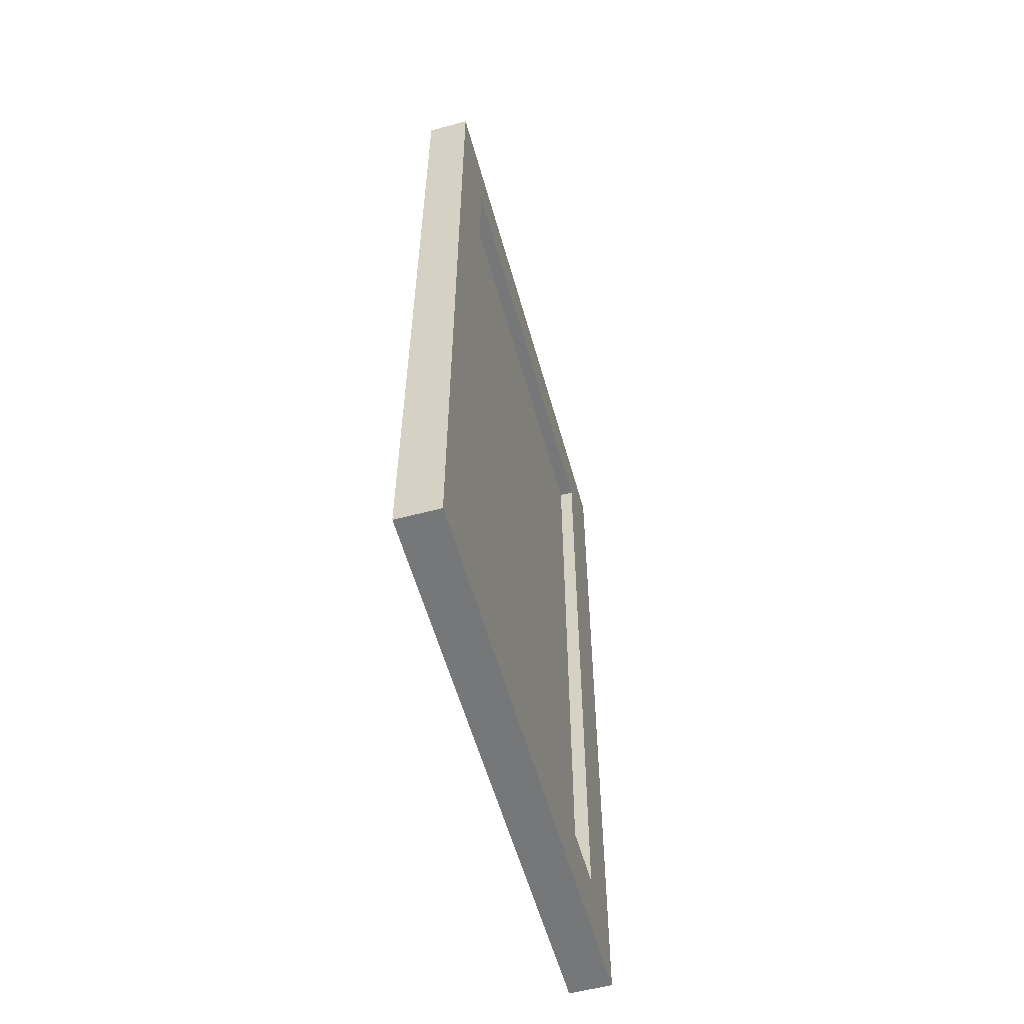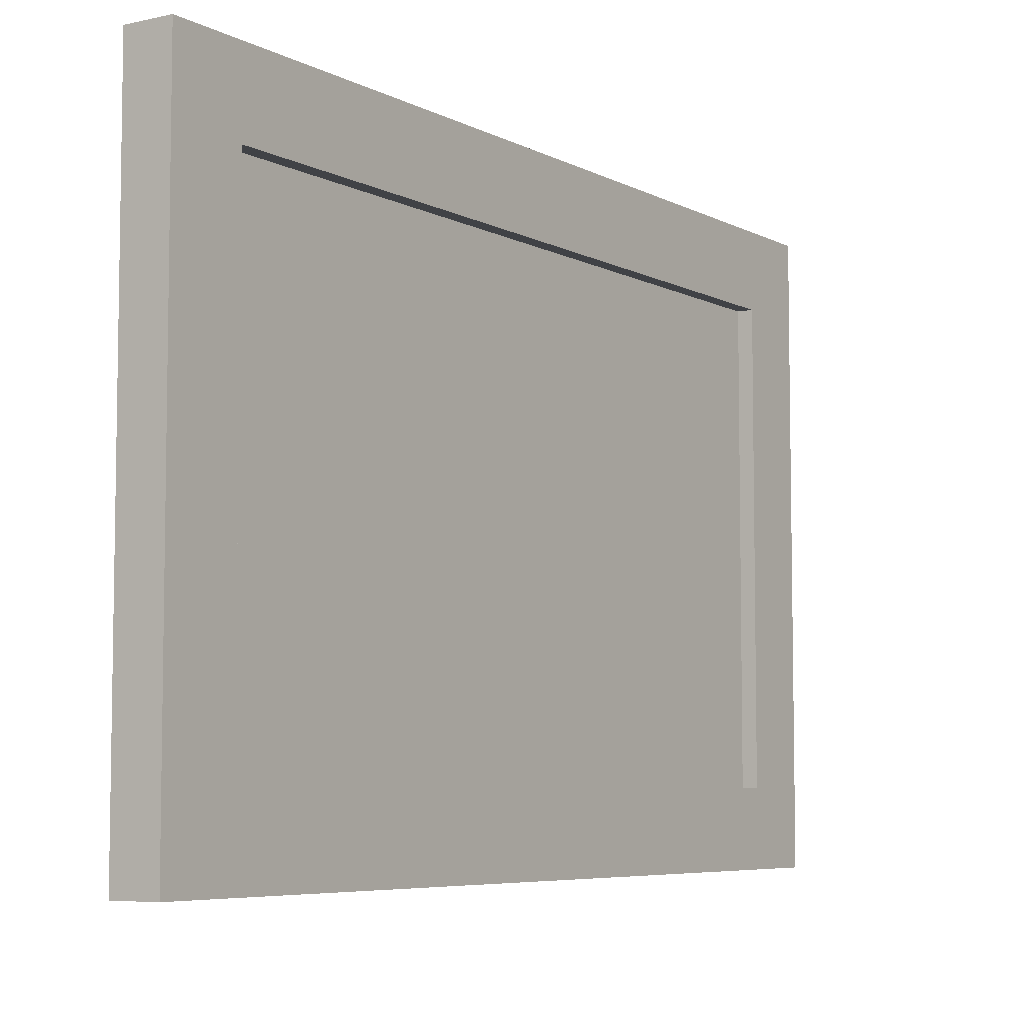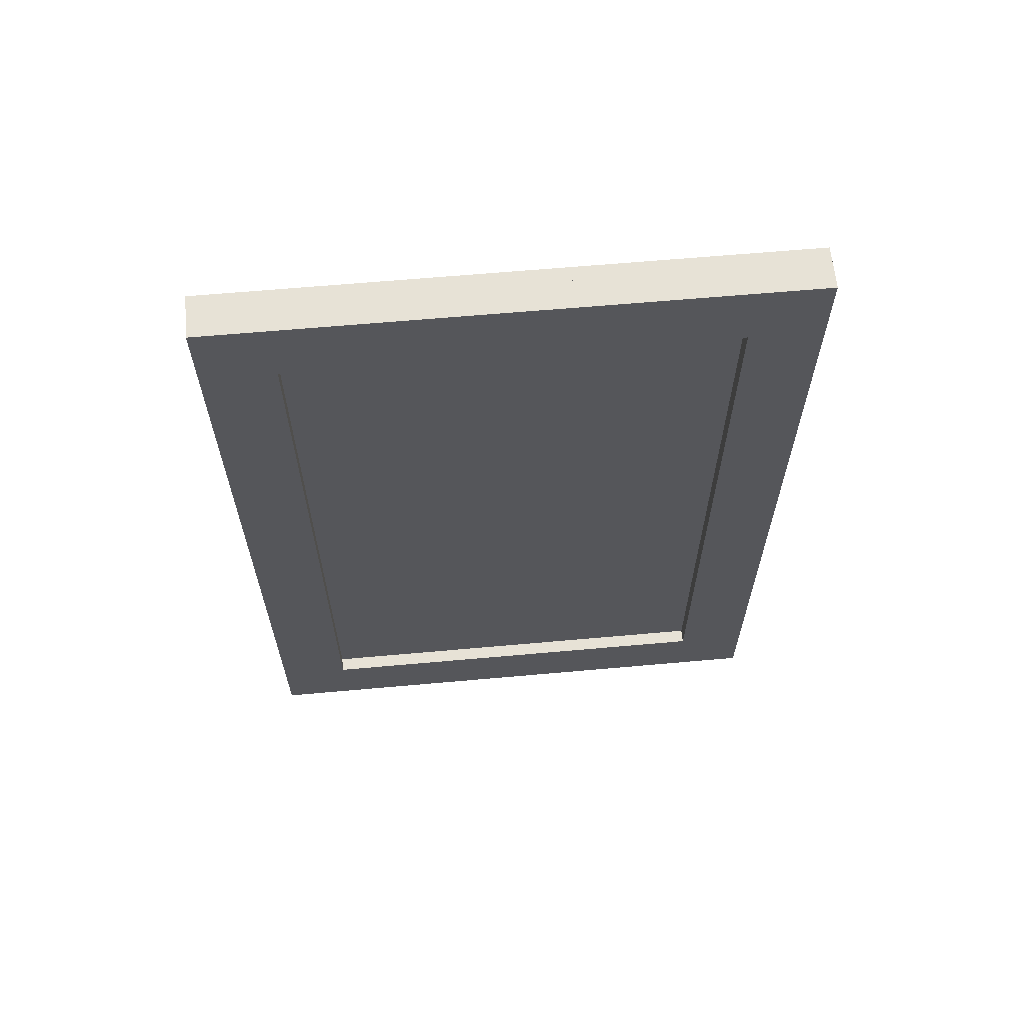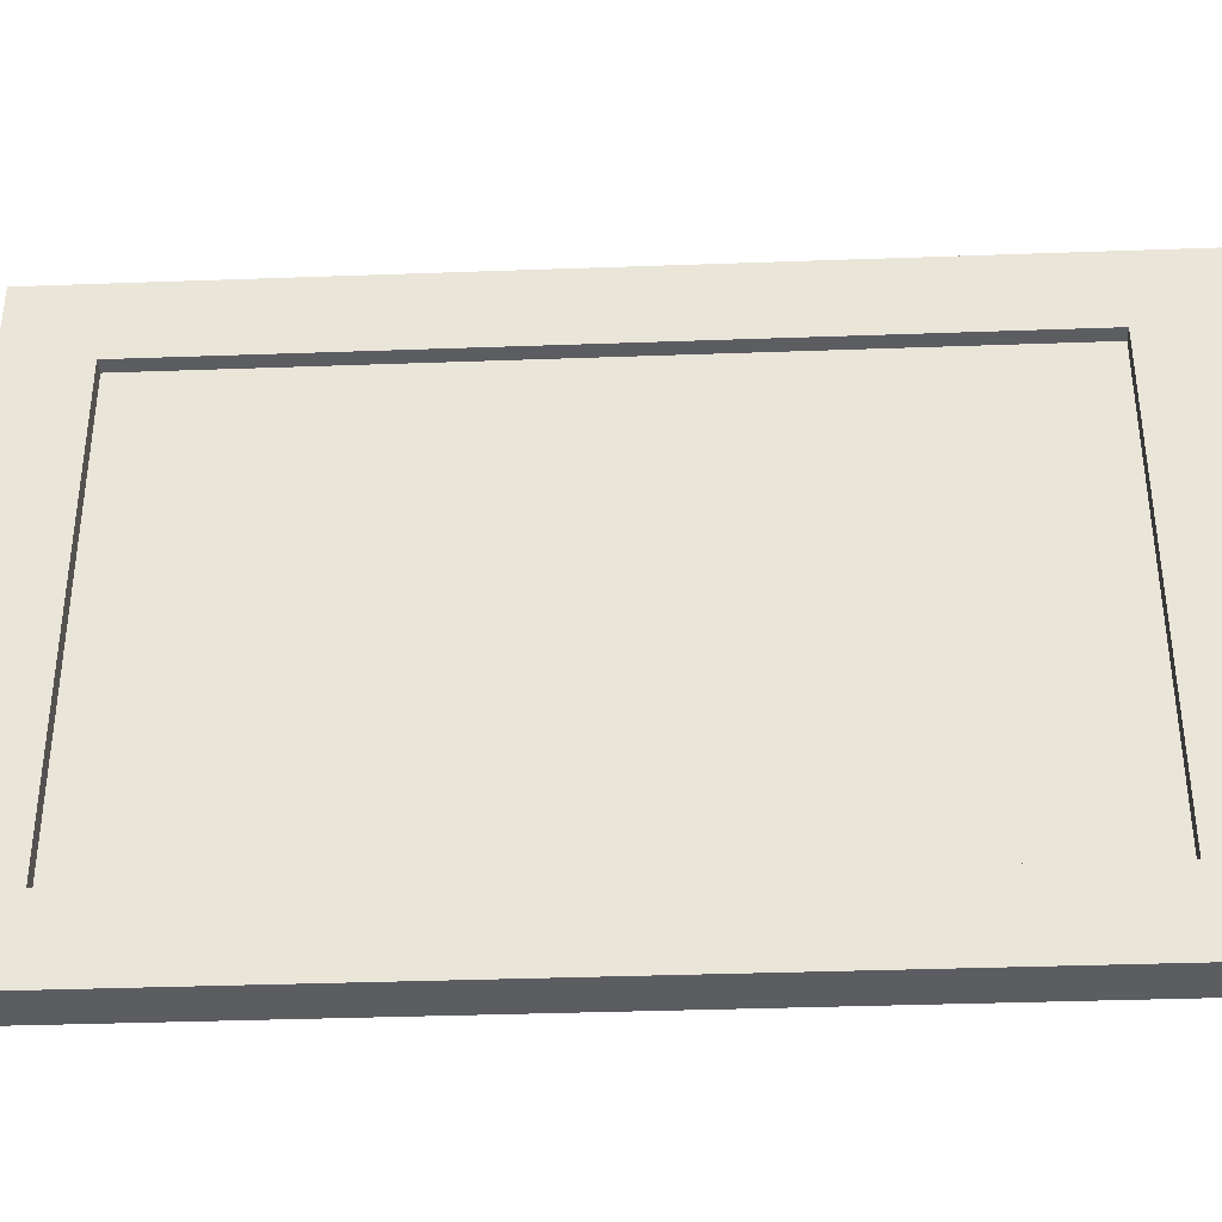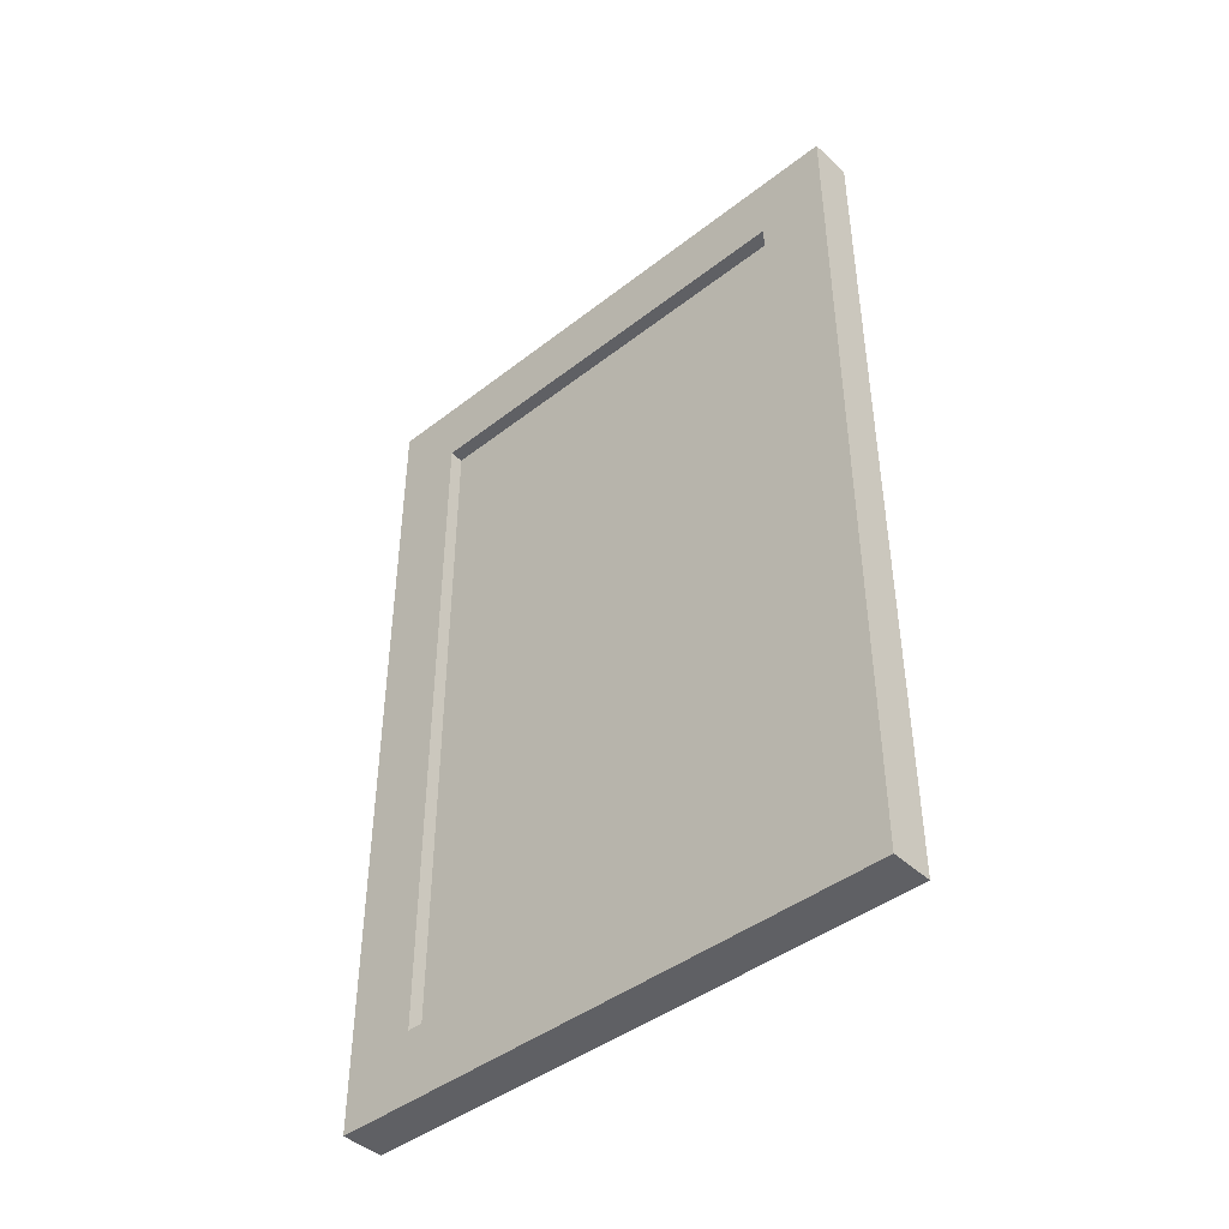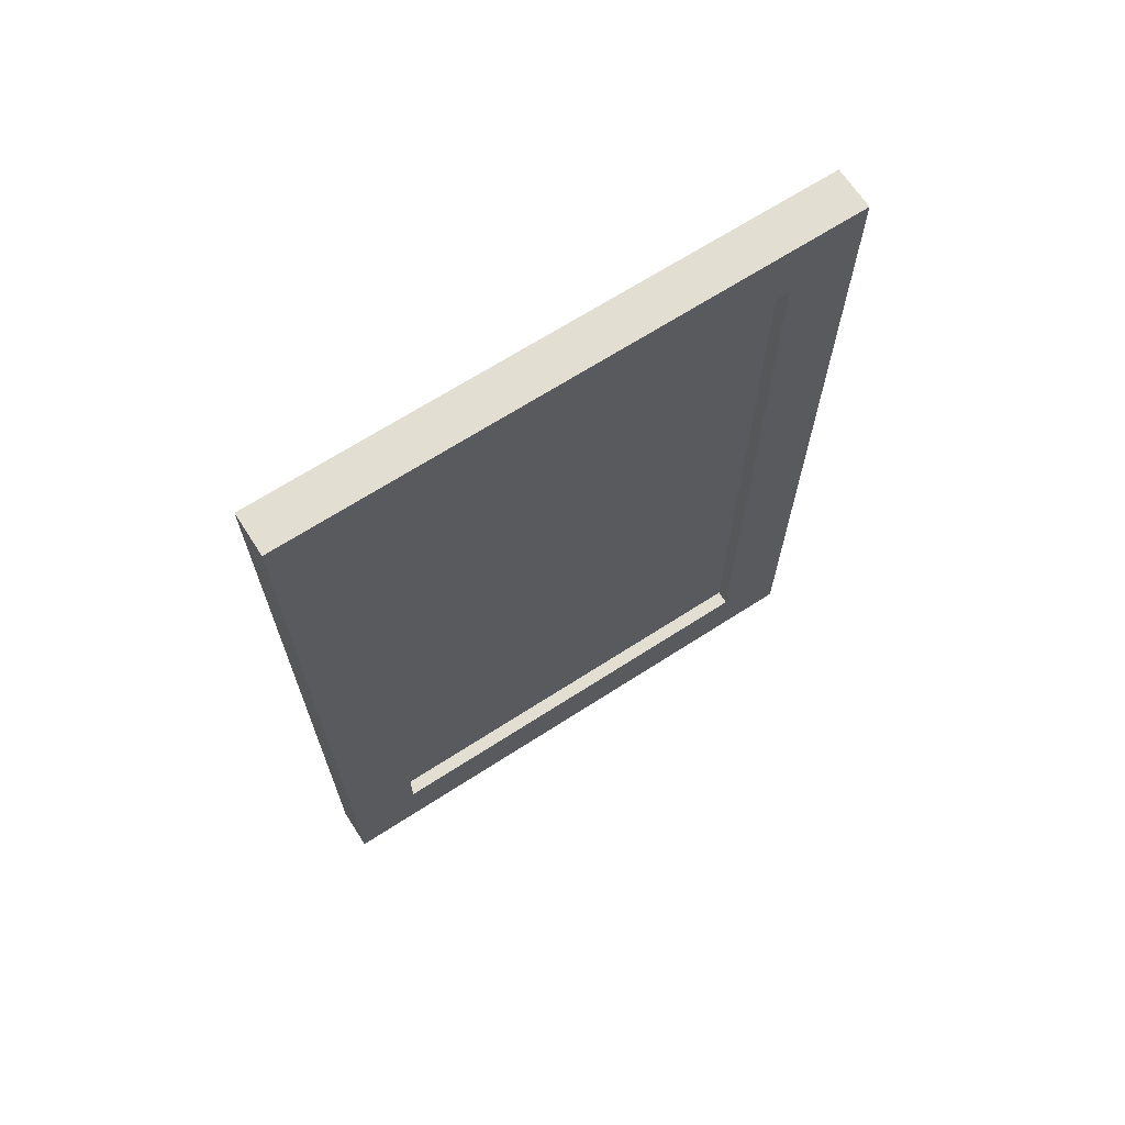
<metadata>
{"format":"obj","ext":"obj","renderer":"f3d","projection":"perspective","resolution":1024,"background":"white","views":[{"elev":-57.1,"azim":-164.5,"up":"+Z"},{"elev":-6.2,"azim":33.8,"up":"+Y"},{"elev":63.2,"azim":-95.2,"up":"+Z"},{"elev":-36.5,"azim":-87.3,"up":"+Y"},{"elev":-43.4,"azim":-47.5,"up":"+Z"},{"elev":67.4,"azim":57.1,"up":"+Z"}]}
</metadata>
<code>
o Cube
v 0.3 4 -3
v 0.3 0 -3
v 0.3 4 3
v 0.3 0 3
v 0 4 -3
v 0 0 -3
v 0 4 3
v 0 0 3
v 0.1 0 -3
v 0.1 0 3
v 0.2 4 -3
v 0.2 0 -3
v 0.1 4 3
v 0.2 4 3
v 0.2 0 3
v 0.1 4 -3
v 0.3 4 -3
v 0.3 4 3
v 0 4 -3
v 0 4 3
v 0.2 4 -3
v 0.1 4 3
v 0.2 4 3
v 0.1 4 -3
v 0.3 3.5 -3
v 0.3 3.5 3
v 0 3.5 -3
v 0 3.5 3
v 0.2 3.5 -3
v 0.1 3.5 3
v 0.2 3.5 3
v 0.1 3.5 -3
v 0.3 0.5 -3
v 0.3 0.5 3
v 0 0.5 -3
v 0 0.5 3
v 0.1 0.5 -3
v 0.1 0.5 3
v 0.2 0.5 -3
v 0.2 0.5 3
v 0.3 4 -2.5
v 0.3 0 -2.5
v 0 4 -2.5
v 0 0 -2.5
v 0.1 0 -2.5
v 0.2 4 -2.5
v 0.2 0 -2.5
v 0.1 4 -2.5
v 0.3 4 2.5
v 0.3 0 2.5
v 0 4 2.5
v 0 0 2.5
v 0.1 0 2.5
v 0.1 4 2.5
v 0.2 4 2.5
v 0.2 0 2.5
v 0.3 3.5 -2.5
v 0.3 0.5 -2.5
v 0.2 3.5 -2.5
v 0.3 0.5 2.5
v 0.2 0.5 -2.5
v 0.1 3.5 -2.5
v 0.3 3.5 2.5
v 0.1 0.5 -2.5
v 0 3.5 -2.5
v 0 0.5 -2.5
v 0.2 3.5 2.5
v 0.2 0.5 2.5
v 0.1 0.5 2.5
v 0.1 3.5 2.5
v 0 0.5 2.5
v 0 3.5 2.5
f 5 19 24 16
f 9 12 15 10
f 6 44 66 35
f 11 1 2 12
f 13 7 8 10
f 15 4 3 14
f 9 6 5 16
f 7 20 19 5
f 11 21 17 1
f 12 2 4 15
f 21 24 22 23
f 23 18 17 21
f 24 19 20 22
f 16 24 21 11
f 14 23 22 13
f 1 17 18 3
f 3 18 23 14
f 13 22 20 7
f 24 21 29 32
f 23 22 30 31
f 12 9 37 39
f 15 40 38 10
f 4 50 60 34
f 10 8 6 9
f 32 29 39 37
f 31 30 38 40
f 27 65 43 19
f 20 51 72 28
f 72 51 43 65
f 72 71 36 28
f 36 71 52 8
f 66 44 52 71
f 66 65 27 35
f 2 33 58 42
f 42 58 60 50
f 26 63 49 18
f 63 26 34 60
f 58 33 25 57
f 25 17 41 57
f 57 41 49 63
f 64 61 68 69
f 66 71 69 64
f 60 58 61 68
f 61 64 62 59
f 64 62 65 66
f 58 57 59 61
f 67 70 69 68
f 60 68 67 63
f 70 69 71 72
f 72 65 62 70
f 62 70 67 59
f 63 67 59 57
f 67 68 61 59
f 70 62 64 69
l 29 31
l 30 32
l 25 26
l 28 27
l 25 29
l 28 30
l 31 26
l 32 27
l 37 38
l 40 39
l 35 36
l 34 33
l 36 38
l 37 35
l 39 33
l 34 40
l 47 45
l 61 47
l 64 45
l 48 46
l 45 44
l 41 46
l 47 42
l 48 43
l 45 9
l 12 47
l 48 16
l 41 1
l 11 46
l 5 43
l 70 54
l 68 56
l 55 54
l 53 56
l 52 53
l 51 54
l 50 56
l 55 49
l 53 10
l 15 56
l 3 49
l 55 14
l 54 13
l 51 7
l 46 59
l 48 62
l 55 67
l 53 69

</code>
